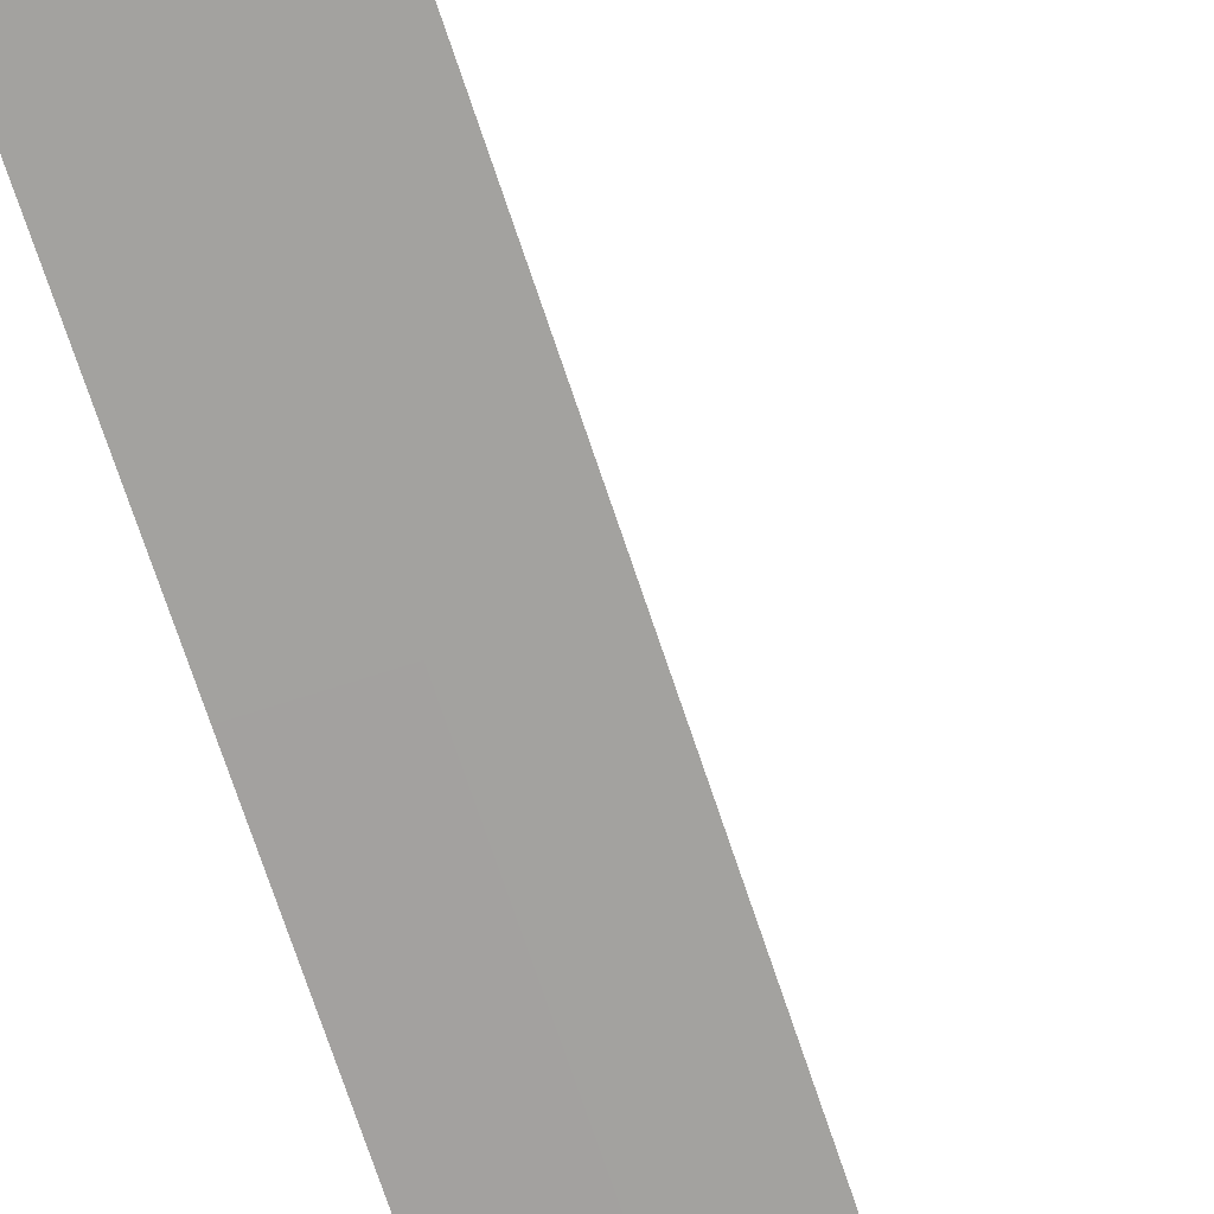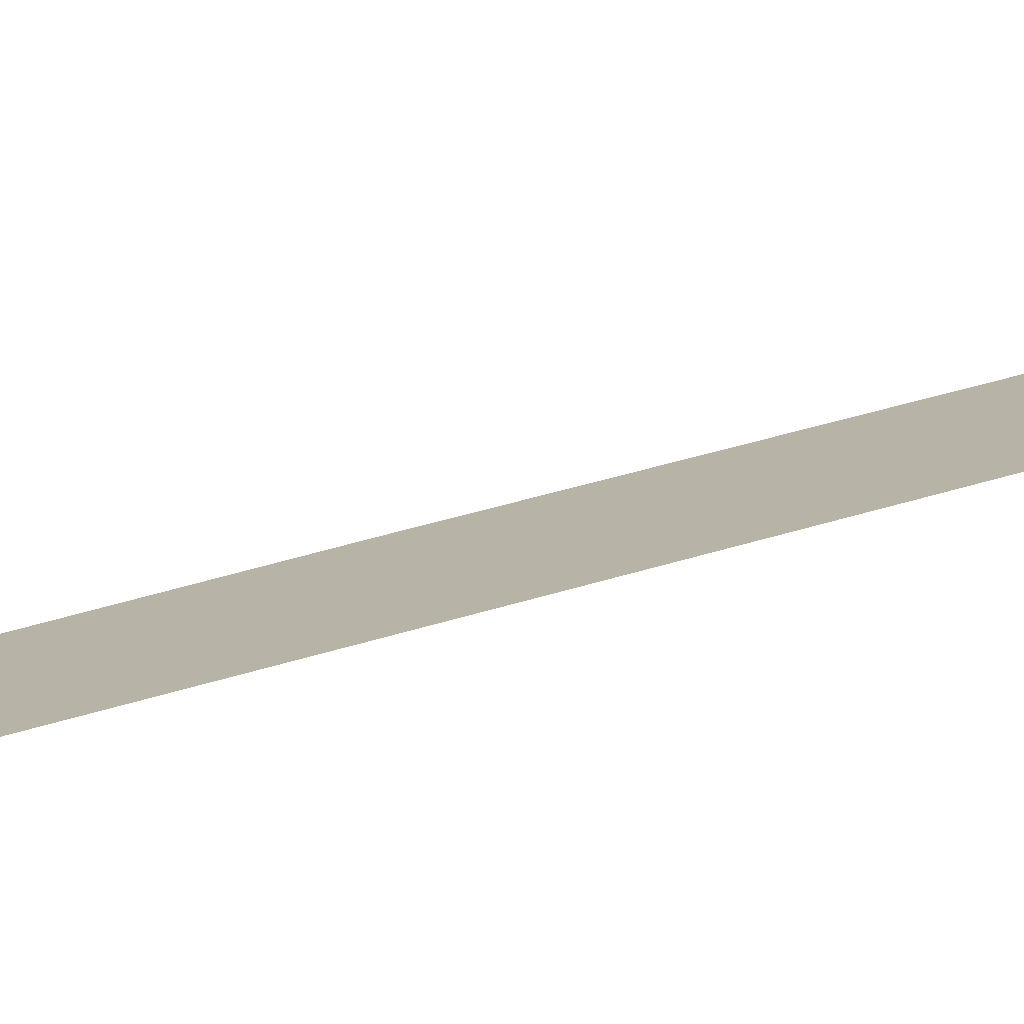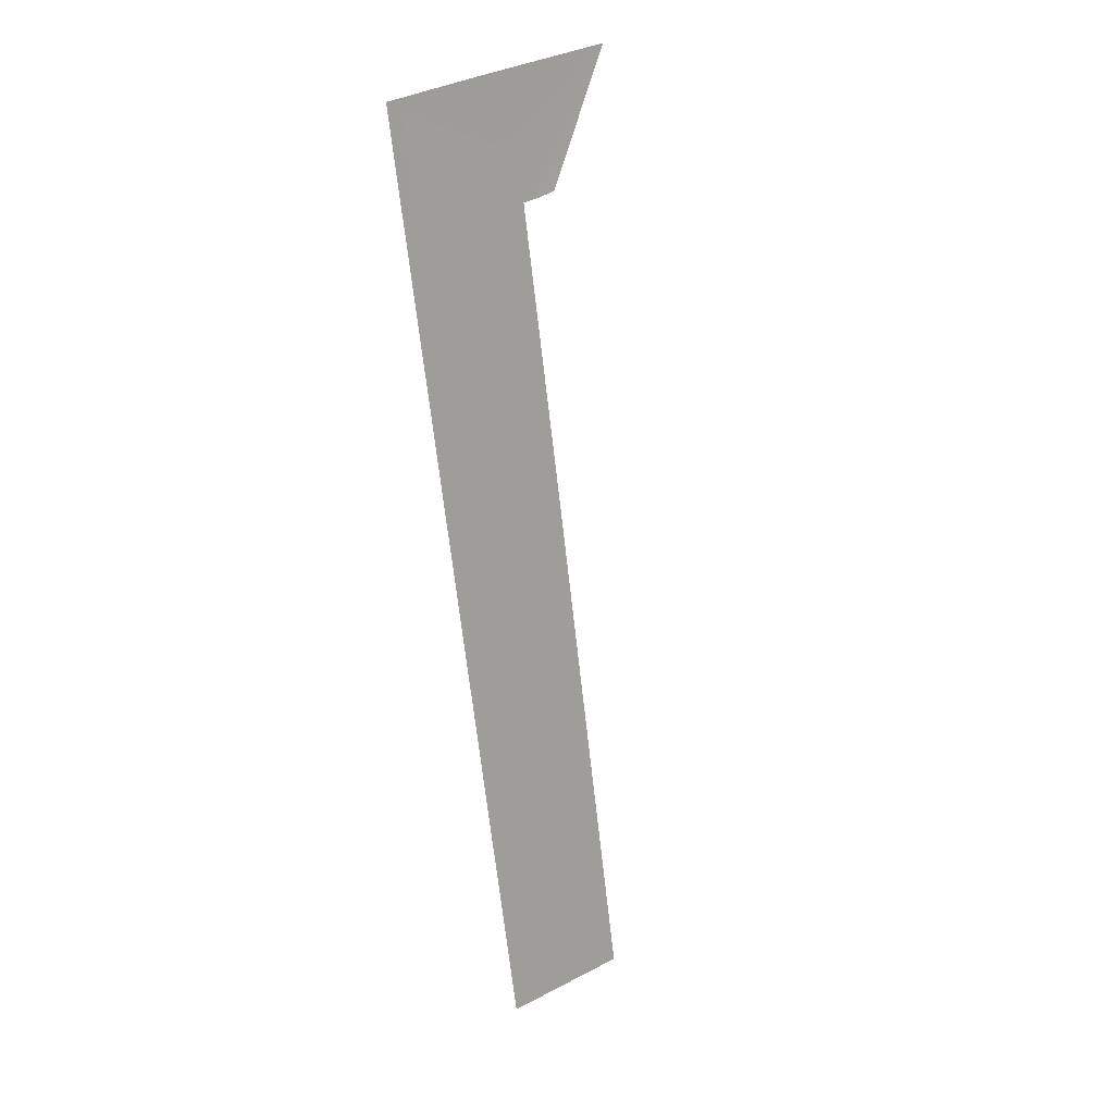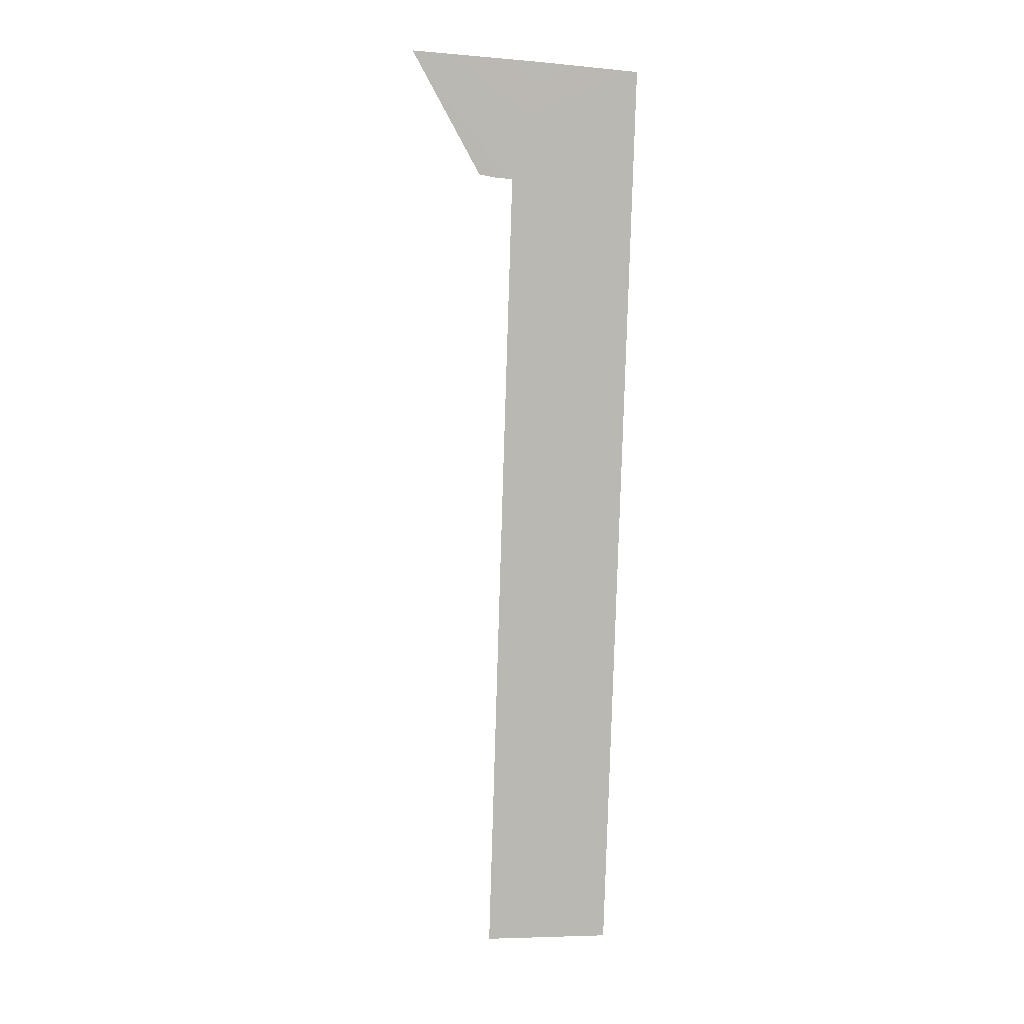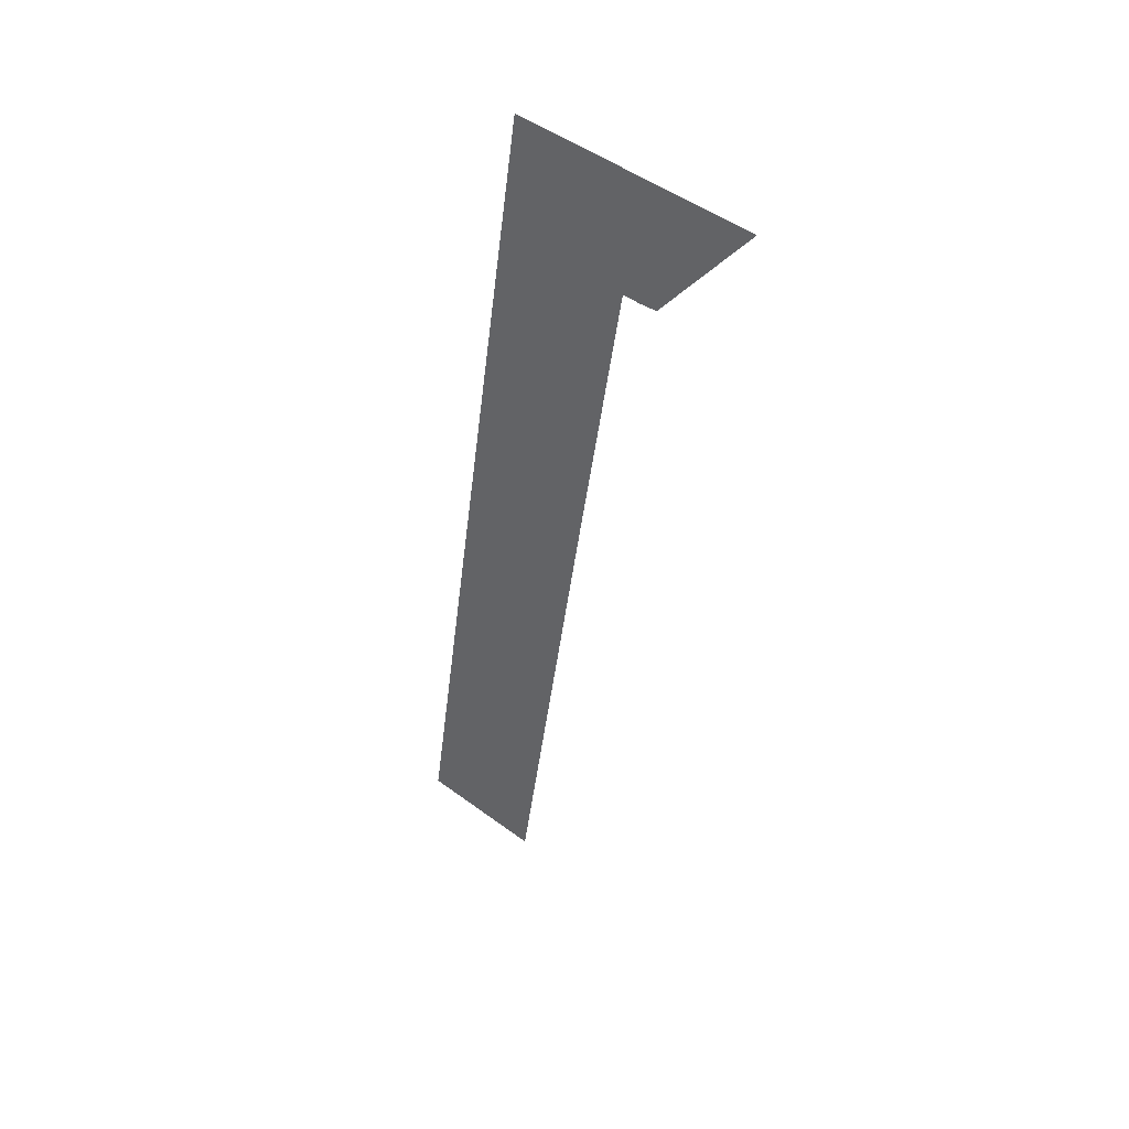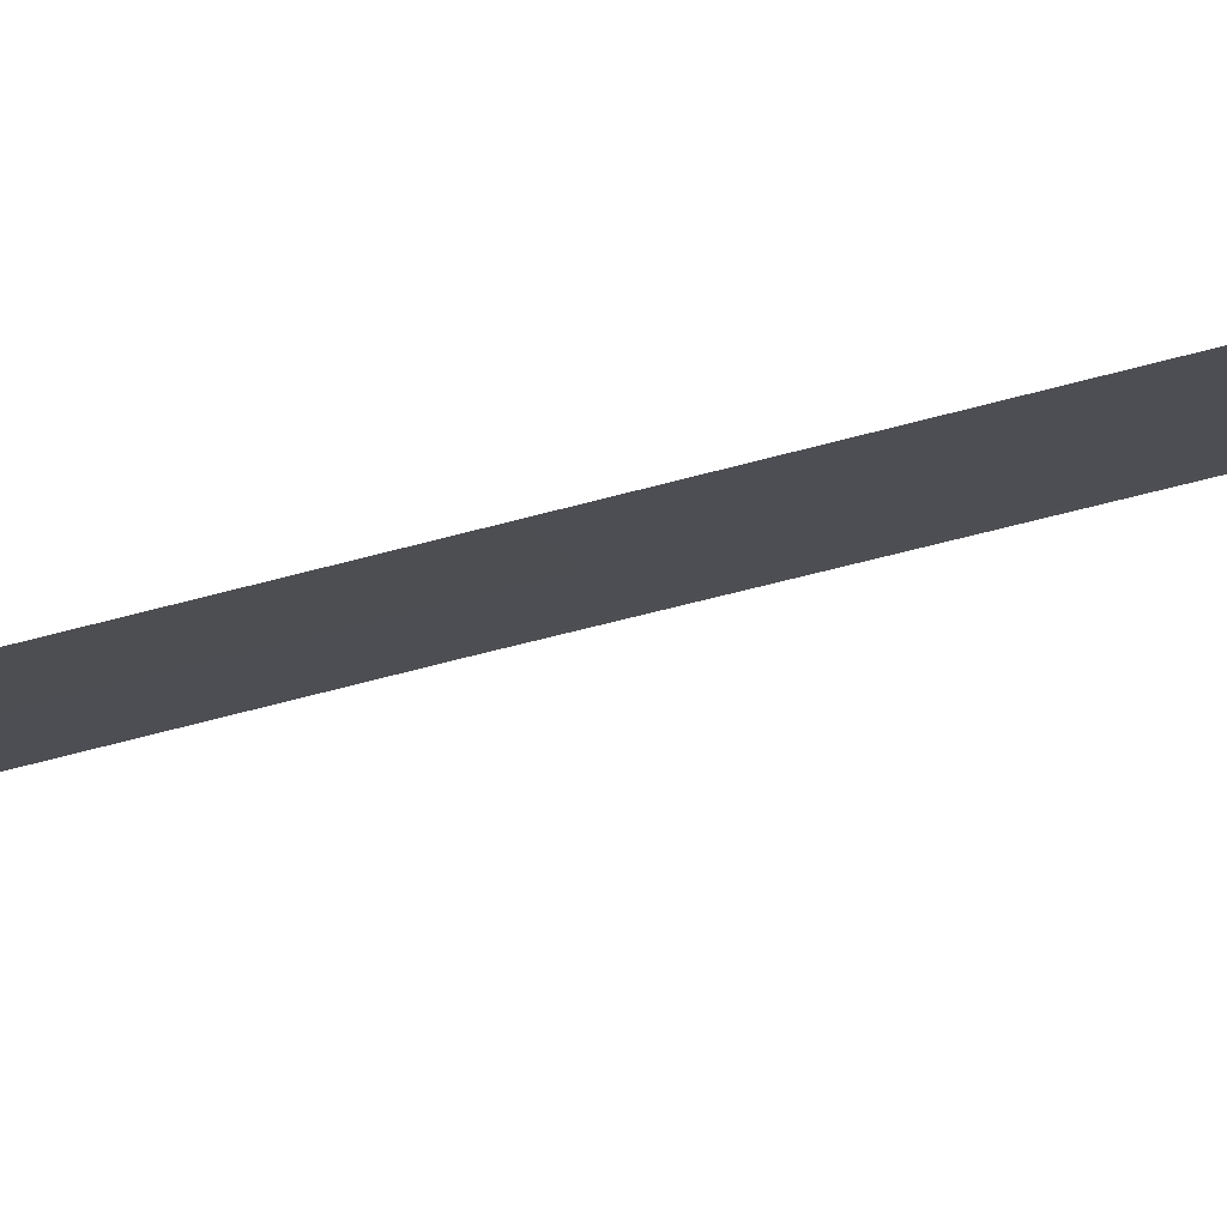
<metadata>
{"format":"obj","ext":"obj","renderer":"f3d","projection":"perspective","resolution":1024,"background":"white","views":[{"elev":-62.6,"azim":19.0,"up":"+Z"},{"elev":9.8,"azim":-108.0,"up":"+Z"},{"elev":31.2,"azim":-36.2,"up":"+Y"},{"elev":-3.1,"azim":170.6,"up":"+Y"},{"elev":57.2,"azim":37.2,"up":"+Y"},{"elev":-12.2,"azim":-76.7,"up":"+Z"}]}
</metadata>
<code>
o #ID1642
v -0.2145 0.364 0.5043
v -0.2144 0.3636 0.5044
v -0.2148 0.364 0.5043
v -0.2144 0.3605 0.505
v -0.2148 0.3605 0.505
v -0.2144 0.362 0.5047
v -0.2144 0.3625 0.5046
v -0.2139 0.3641 0.5043
v -0.2143 0.3636 0.5044
v -0.2142 0.3636 0.5044
f 1 2 3
f 3 2 1
f 3 4 5
f 5 4 3
f 4 3 6
f 6 3 4
f 6 3 7
f 7 3 6
f 7 3 2
f 2 3 7
f 8 2 1
f 1 2 8
f 8 9 2
f 2 9 8
f 9 8 10
f 10 8 9

</code>
